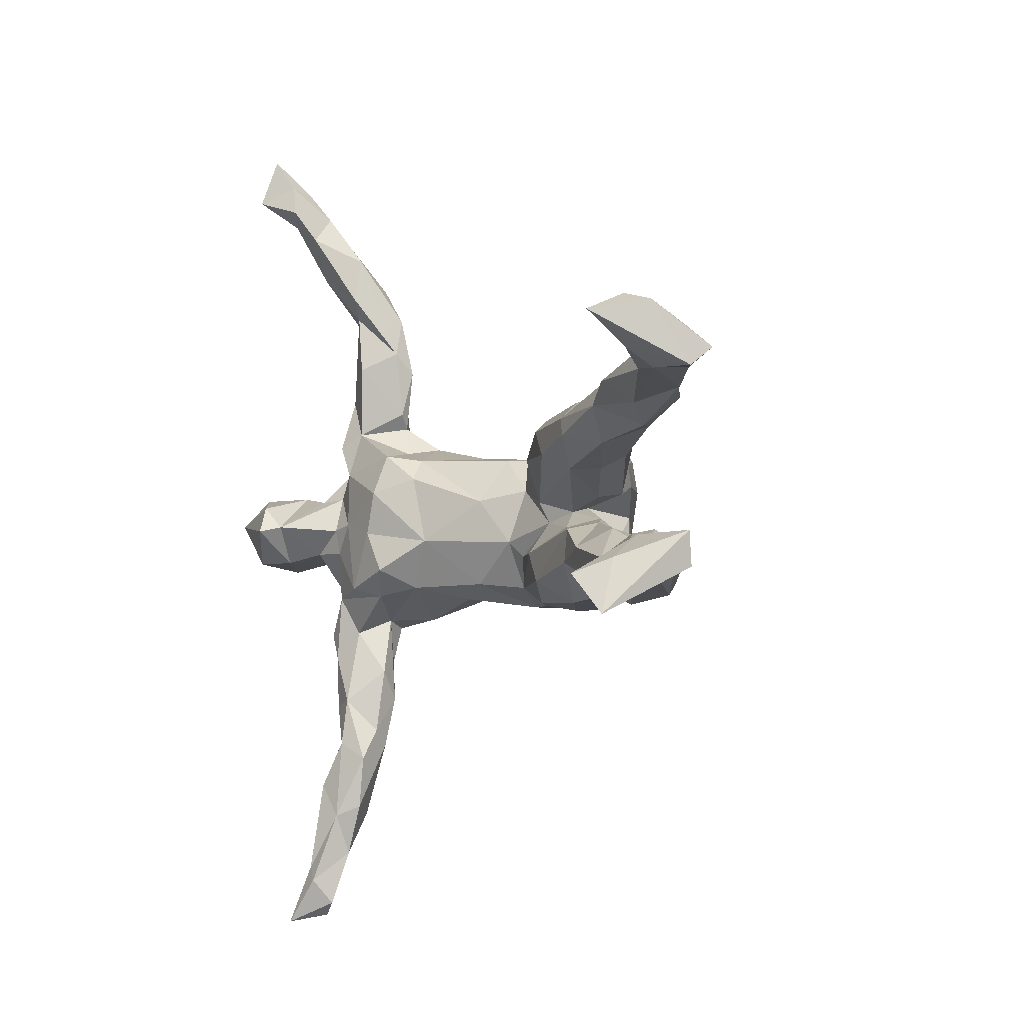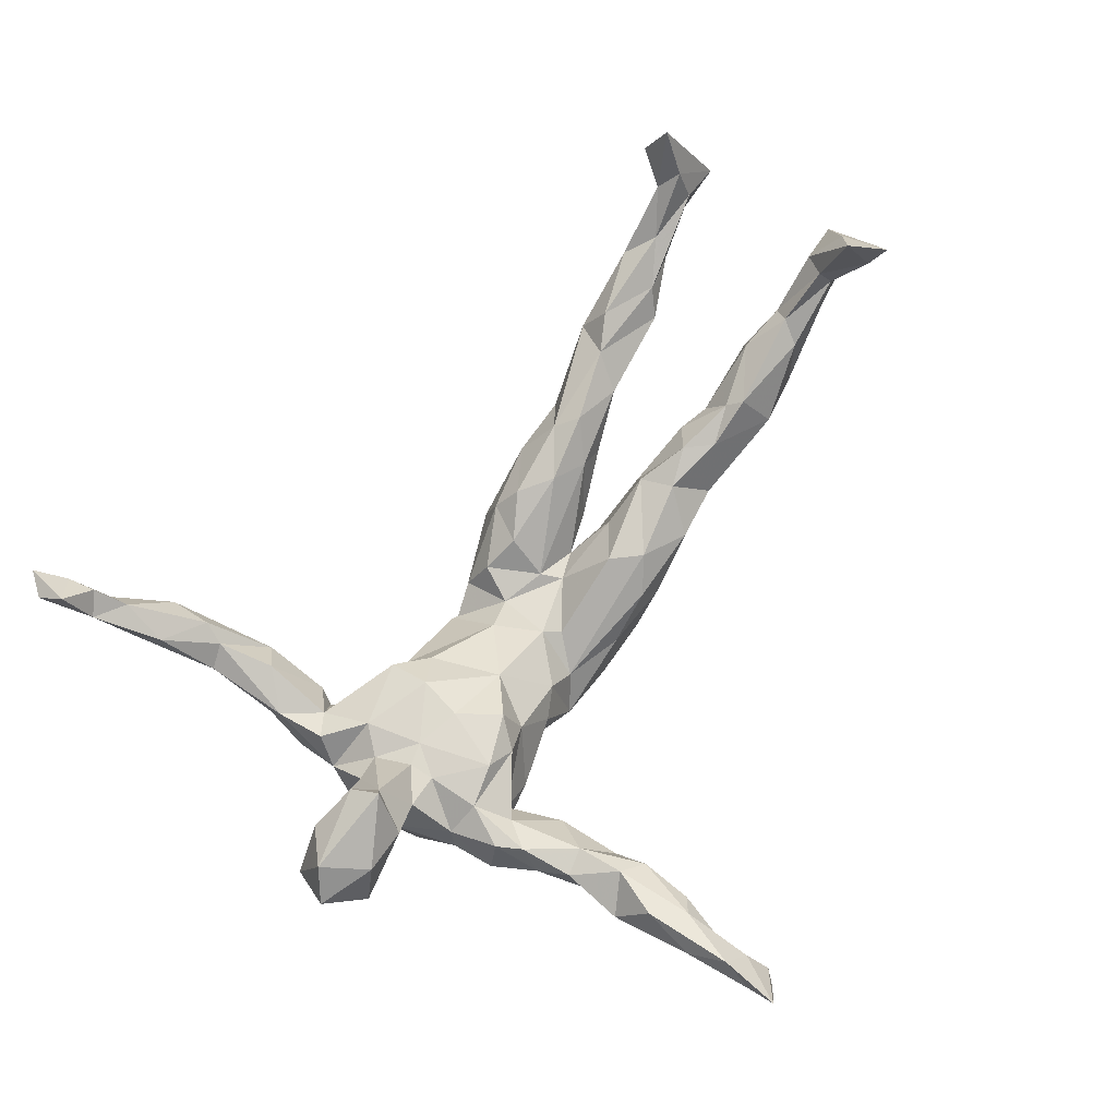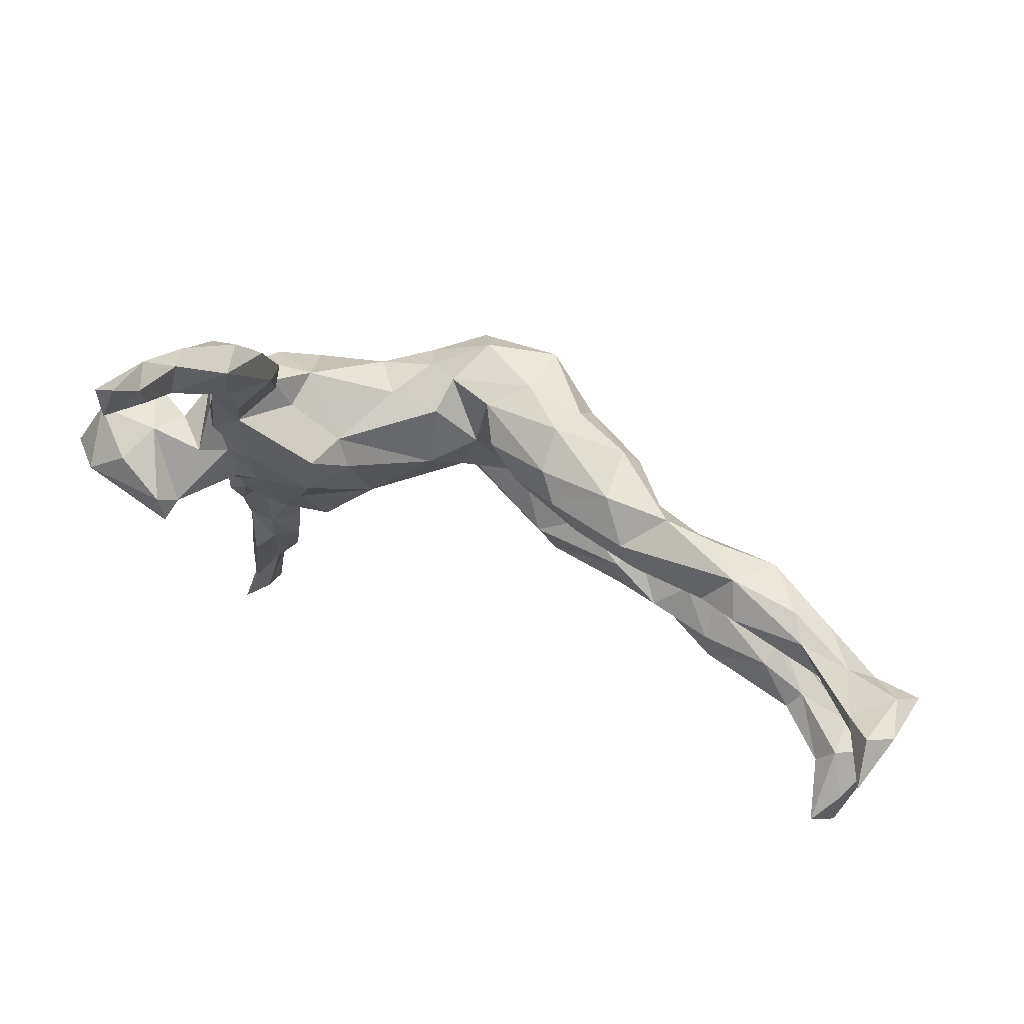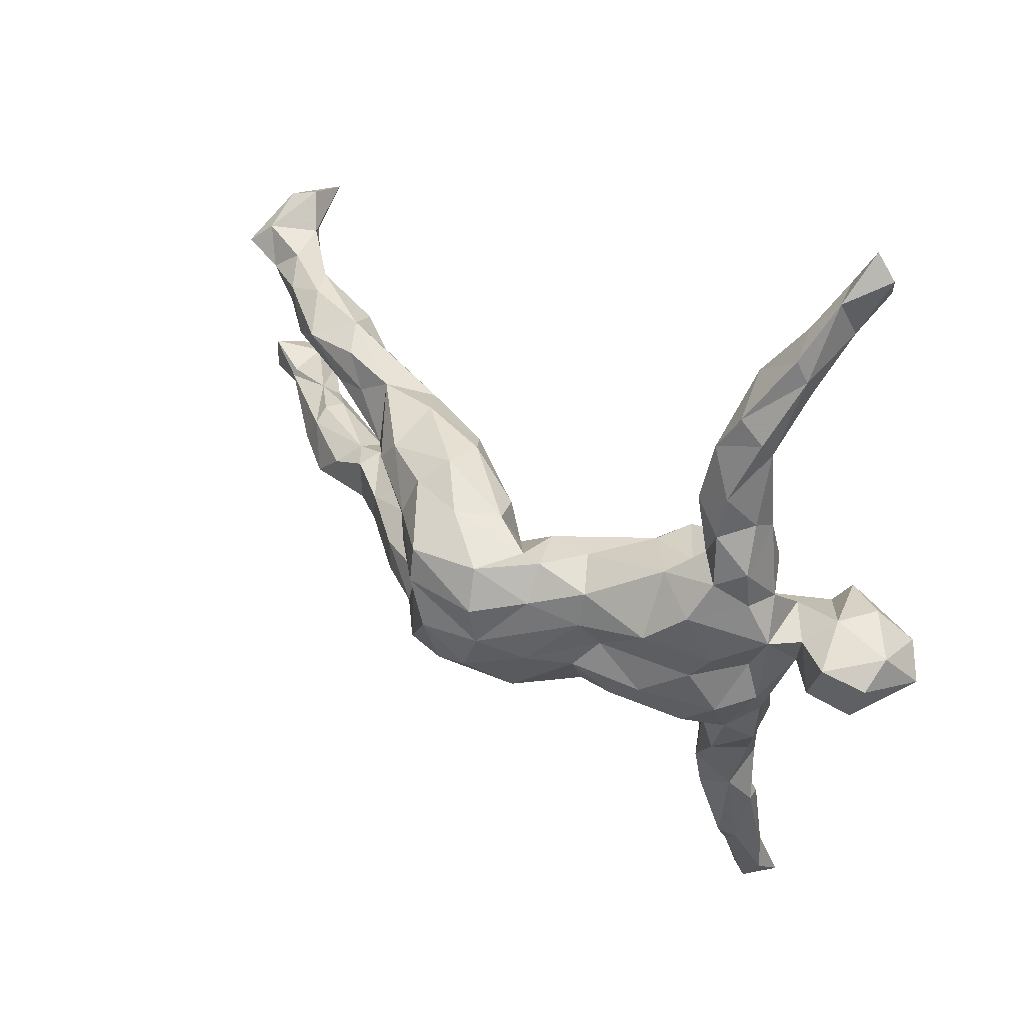
<metadata>
{"format":"obj","ext":"obj","renderer":"f3d","projection":"perspective","resolution":1024,"background":"white","views":[{"elev":-6.9,"azim":60.4,"up":"+Y"},{"elev":73.9,"azim":-58.5,"up":"+Z"},{"elev":75.5,"azim":21.3,"up":"+Y"},{"elev":43.1,"azim":-137.0,"up":"+Y"}]}
</metadata>
<code>
v -0.34 -0.6617 0.1169
v -0.392 -0.6953 0.1746
v -0.3631 -0.6834 0.1153
v -0.3865 -0.6521 0.1293
v -0.3713 -0.5993 0.1453
v -0.3454 -0.6212 0.152
v -0.3372 -0.5733 0.086
v -0.3875 -0.5383 0.1104
v -0.3049 -0.4901 0.08081
v -0.3503 -0.5032 0.04416
v -0.3313 -0.5068 0.1139
v -0.3775 -0.5135 0.05944
v -0.3661 -0.4525 0.124
v -0.3932 -0.4064 0.06954
v -0.2932 -0.4049 0.08
v -0.3293 -0.3768 0.1056
v -0.33 -0.2998 0.09488
v -0.3166 -0.3795 0.02379
v -0.3699 -0.3537 0.03522
v -0.2997 -0.3535 0.05024
v -0.3167 -0.2958 0.005017
v -0.3768 -0.3076 0.0896
v -0.3629 -0.2253 -0.01547
v -0.2971 -0.2469 0.03664
v -0.3801 -0.2205 0.09081
v -0.4225 -0.1827 0.01667
v -0.3995 -0.1796 0.09056
v -0.3923 -0.2566 0.04682
v 0.7718 -0.2065 0.2141
v 0.7954 -0.2256 0.2492
v 0.7107 -0.1634 0.1001
v 0.6249 -0.16 0.09073
v 0.5069 -0.1827 0.01767
v 0.7882 -0.1446 0.225
v 0.5918 -0.1739 0.003668
v 0.7553 -0.167 0.2745
v 0.8236 -0.1562 0.1188
v 0.7269 -0.1406 0.179
v 0.5468 -0.152 -0.03723
v -0.345 -0.1761 0.06474
v 0.3553 -0.1526 -0.04119
v 0.1611 -0.1638 -0.09313
v -0.3612 -0.114 0.09269
v 0.7342 -0.1614 0.1567
v -0.3474 -0.164 -0.02363
v 0.6487 -0.124 0.1138
v 0.1061 -0.1559 -0.1774
v 0.04779 -0.1473 -0.1024
v -0.2463 -0.1164 0.07061
v -0.1954 -0.1029 0.02664
v -0.3233 -0.1527 0.01081
v 0.2587 -0.16 -0.02954
v 0.423 -0.1323 -0.0485
v 0.1298 -0.1505 -0.04411
v -0.09344 -0.1375 -0.1629
v 0.6179 -0.1382 -0.0002034
v 0.4103 -0.1268 0.03415
v 0.4917 -0.1342 0.0749
v -0.145 -0.1237 -0.05634
v -0.3919 -0.1436 -0.02476
v -0.2645 -0.1523 -0.04865
v -0.1682 -0.113 -0.1252
v 0.7523 -0.1266 0.09433
v 0.752 -0.1066 0.1632
v 0.182 -0.1198 -0.002794
v 0.3581 -0.1199 -0.08238
v 0.2427 -0.153 -0.1183
v 0.7525 -0.1159 0.1014
v -0.09235 -0.1187 -0.2094
v 0.831 -0.1055 0.1268
v -0.2289 -0.1086 -0.1216
v -0.4425 -0.04603 -0.01517
v 0.5918 -0.0906 0.001915
v 0.6658 -0.1004 0.08946
v 0.009245 -0.1465 -0.2031
v 0.4779 -0.1093 0.05428
v -0.3416 -0.124 -0.07608
v 0.3106 -0.1014 0.01951
v -0.2914 -0.101 0.1023
v 0.4986 -0.1021 -0.03802
v -0.4136 -0.1002 0.05952
v -0.09279 -0.1012 -0.04824
v -0.2047 -0.07367 0.09331
v 0.2428 -0.1133 -0.1571
v 0.1551 -0.1007 -0.199
v -0.04566 -0.1087 -0.1106
v 0.3764 -0.08314 0.0371
v 0.5882 -0.08388 0.06717
v -0.4254 -0.1134 0.02344
v 0.249 -0.05944 -0.1513
v 0.1458 -0.07015 -0.00998
v 0.005475 -0.05995 -0.07946
v 0.5979 -0.07641 0.03256
v 0.4719 -0.07414 -0.0006691
v 0.4202 -0.05517 -0.003834
v -0.3964 -0.07372 -0.06066
v 0.02499 -0.09918 -0.2602
v -0.5804 -0.04649 0.081
v 0.3585 -0.07339 -0.0781
v -0.2464 -0.004556 0.09805
v -0.415 -0.02839 0.1124
v 0.4333 -0.06692 -0.04043
v -0.5452 -0.03796 0.1701
v -0.4697 -0.04076 0.1476
v -0.5887 -0.01577 0.03079
v -0.3589 -0.03029 0.09883
v 0.1022 -0.1135 -0.2454
v -0.1809 -0.04366 -0.1618
v 0.03642 -0.01531 -0.2827
v 0.2966 -0.04455 0.005531
v 0.2135 -0.03097 -0.04282
v -0.456 -0.00938 0.06445
v -0.03683 -0.06753 -0.2652
v -0.2843 -0.06326 -0.1189
v 0.2123 -0.01224 -0.1111
v 0.3086 -0.03227 -0.04786
v -0.3591 0.0104 0.1064
v -0.3552 -0.007434 -0.08067
v -0.5881 0.0347 0.1887
v -0.4407 0.01135 0.2223
v 0.1435 -0.04127 -0.1857
v -0.502 -0.02998 0.03415
v 0.1438 0.005198 -0.09777
v -0.01515 -0.03322 -0.06331
v 0.1015 0.00717 -0.2372
v 0.09078 -0.009135 -0.08259
v -0.1397 -0.02454 0.03739
v -0.5373 0.05697 0.01691
v -0.1248 -0.02971 -0.2152
v -0.4182 0.01083 -0.01105
v -0.6326 0.005754 0.1431
v -0.05759 0.04146 -0.02756
v 0.002851 0.056 -0.08636
v 0.1338 0.01475 -0.1333
v -0.2099 0.00114 -0.1305
v -0.3199 0.01812 0.1009
v -0.6029 0.03782 0.04224
v -0.4317 0.02031 0.1848
v -0.387 0.03661 -0.06567
v 0.07497 0.02684 -0.07232
v -0.472 0.0506 0.05177
v 0.2157 0.02333 -0.1036
v -0.06108 -0.0009372 -0.2606
v 0.1905 0.03509 -0.167
v 0.1548 0.05368 -0.2079
v -0.4561 0.05644 0.2041
v -0.6026 0.07233 0.09275
v -0.2948 0.06918 -0.1268
v -0.4217 0.06973 0.1014
v -0.1891 0.0487 -0.1592
v -0.5329 0.07995 0.1632
v -0.5036 0.0849 0.09804
v 0.3185 0.05488 -0.04517
v 0.2742 0.05734 -0.01311
v -0.2261 0.06614 0.09615
v 0.3285 0.07636 -0.08662
v -0.04964 0.05989 -0.264
v 0.09387 0.09435 -0.03555
v 0.2175 0.08615 0.006728
v 0.4109 0.07971 0.01063
v -0.1178 0.07987 -0.202
v -0.4485 0.0735 -0.006911
v 0.169 0.08917 -0.1929
v 0.4738 0.1026 -0.03846
v -0.3767 0.0719 0.08436
v 0.5635 0.08657 0.02892
v -0.1754 0.08999 0.04212
v 0.5964 0.1275 -0.0147
v 0.006231 0.1379 -0.1285
v -0.3352 0.1118 0.09147
v 0.07265 0.0558 -0.2731
v 0.07838 0.1105 -0.2587
v -0.06428 0.1208 -0.1533
v -0.187 0.105 -0.1439
v 0.3293 0.1018 0.03472
v 0.2739 0.1097 -0.1367
v -0.2813 0.1628 -0.06604
v 0.5964 0.1135 0.06768
v 0.7548 0.1355 0.1356
v -0.07023 0.1193 -0.09143
v -0.351 0.1242 -0.09167
v -0.2012 0.1272 0.01347
v 0.2974 0.1351 0.01702
v 0.03625 0.1147 -0.07277
v 0.4492 0.1317 0.0499
v -0.1063 0.1305 -0.1606
v 0.7546 0.1424 0.0732
v 0.1681 0.1314 -0.009891
v 0.6714 0.1284 0.03559
v -0.2248 0.1344 0.07026
v -0.03058 0.1194 -0.2314
v -0.1478 0.1311 -0.09297
v 0.5091 0.1588 0.07151
v -0.4126 0.1412 -0.01771
v -0.2907 0.1529 -0.00659
v -0.4207 0.1311 0.0382
v 0.5409 0.1653 -0.03777
v -0.3938 0.1695 0.07907
v 0.4072 0.1269 -0.05112
v -0.4098 0.2101 -0.02488
v 0.1571 0.1478 -0.1664
v 0.7597 0.1606 0.1865
v 0.659 0.1692 0.0279
v 0.3525 0.1657 -0.04339
v 0.6676 0.1502 0.1056
v 0.1356 0.1572 -0.0488
v 0.2456 0.1476 -0.1311
v 0.2486 0.1728 -0.04168
v 0.8287 0.1582 0.08285
v 0.06226 0.1496 -0.1793
v 0.7935 0.194 0.1049
v 0.1303 0.177 -0.1192
v 0.7817 0.2037 0.2639
v 0.4864 0.1905 0.01711
v 0.7072 0.1827 0.08583
v -0.3669 0.18 -0.05133
v 0.8236 0.1302 0.1173
v 0.597 0.1925 0.03151
v 0.4479 0.1749 -0.0342
v 0.624 0.1887 0.07628
v 0.7314 0.1867 0.1559
v 0.8077 0.2229 0.1731
v -0.3106 0.2287 -0.004179
v -0.3541 0.191 0.05823
v -0.3941 0.2543 0.05242
v -0.3541 0.262 -0.03532
v -0.3254 0.2042 -0.0212
v -0.393 0.2804 0.01026
v 0.7668 0.2363 0.1922
v -0.3037 0.3043 -0.02112
v -0.3865 0.3963 0.04402
v -0.3584 0.3327 -0.02245
v -0.3343 0.3092 0.06844
v -0.2993 0.3385 0.01463
v -0.3154 0.4031 -0.00393
v -0.3305 0.4395 0.08603
v -0.3474 0.4049 0.06818
v -0.3999 0.4828 0.1101
v -0.3875 0.4343 0.01392
v -0.328 0.5108 0.07367
v -0.3455 0.4619 0.01361
v -0.3824 0.5559 0.1429
v -0.412 0.531 0.07751
v -0.4322 0.5873 0.1575
v -0.3923 0.5619 0.07423
v -0.382 0.5963 0.1123
v -0.4163 0.6447 0.1349
v -0.3953 0.6065 0.1788
v -0.4414 0.6271 0.2262
v -0.457 0.6679 0.2038
v -0.4012 0.6529 0.1788
v -0.4232 0.7039 0.2041
f 19 14 22
f 234 235 240
f 19 22 28
f 89 26 81
f 89 112 72
f 162 196 194
f 194 196 200
f 28 25 27
f 165 136 170
f 136 155 170
f 170 224 198
f 225 198 224
f 224 233 225
f 225 233 237
f 225 237 231
f 233 234 237
f 237 234 236
f 231 237 238
f 245 240 241
f 240 245 246
f 22 25 28
f 26 28 27
f 26 27 81
f 81 27 43
f 89 81 112
f 112 81 101
f 81 106 101
f 72 162 130
f 72 112 162
f 141 162 112
f 162 149 196
f 149 165 196
f 196 165 170
f 196 170 198
f 196 198 225
f 200 196 225
f 200 225 228
f 231 228 225
f 56 39 73
f 33 35 32
f 187 189 203
f 74 73 93
f 63 56 73
f 63 35 56
f 31 35 63
f 32 35 31
f 217 187 209
f 70 63 68
f 70 37 63
f 172 157 191
f 171 157 172
f 171 143 157
f 109 143 171
f 109 113 143
f 97 69 113
f 75 69 97
f 109 171 125
f 107 109 125
f 109 97 113
f 107 97 109
f 107 75 97
f 47 75 107
f 163 172 201
f 172 163 171
f 163 145 171
f 145 125 171
f 121 85 125
f 85 107 125
f 47 107 85
f 84 85 90
f 156 144 176
f 156 142 144
f 99 115 116
f 99 90 115
f 90 121 115
f 42 67 52
f 204 176 207
f 156 176 204
f 153 142 156
f 99 84 90
f 99 66 84
f 67 84 66
f 41 67 66
f 41 52 67
f 199 156 204
f 164 156 199
f 95 99 116
f 95 102 99
f 53 99 102
f 53 66 99
f 53 41 66
f 199 219 197
f 95 94 102
f 80 102 94
f 39 53 80
f 53 33 41
f 33 53 39
f 197 219 214
f 164 197 168
f 166 164 168
f 93 73 94
f 80 94 73
f 73 39 80
f 35 33 39
f 203 197 218
f 168 197 203
f 189 168 203
f 166 168 189
f 35 39 56
f 223 230 234
f 233 223 234
f 230 227 226
f 223 227 230
f 224 223 233
f 216 226 227
f 224 227 223
f 195 177 227
f 195 227 224
f 214 185 193
f 154 160 175
f 160 185 175
f 65 78 110
f 150 174 161
f 191 161 186
f 186 161 174
f 173 191 186
f 62 71 108
f 129 108 135
f 129 135 150
f 143 129 150
f 36 64 38
f 202 179 217
f 202 217 213
f 213 217 222
f 222 211 229
f 44 29 38
f 29 36 38
f 205 179 202
f 205 202 221
f 185 214 183
f 175 185 183
f 159 175 183
f 91 65 110
f 159 183 188
f 188 183 208
f 24 21 51
f 40 24 51
f 21 19 23
f 18 19 21
f 20 21 24
f 17 20 24
f 20 18 21
f 9 18 15
f 9 10 18
f 18 10 19
f 10 12 19
f 9 7 10
f 12 10 7
f 190 195 224
f 190 182 195
f 51 61 50
f 50 49 51
f 17 15 20
f 15 18 20
f 9 15 11
f 190 167 182
f 155 167 190
f 155 127 167
f 100 127 155
f 83 127 100
f 83 50 127
f 49 50 83
f 21 23 51
f 51 23 45
f 143 150 161
f 69 108 129
f 69 62 108
f 69 55 62
f 173 169 210
f 191 173 210
f 133 169 173
f 55 86 82
f 55 48 86
f 169 133 184
f 133 140 184
f 124 126 133
f 124 92 126
f 86 92 124
f 212 169 206
f 210 169 212
f 184 206 169
f 133 126 140
f 126 123 140
f 92 91 126
f 54 65 86
f 48 54 86
f 206 208 212
f 140 154 159
f 140 123 154
f 111 115 123
f 126 111 123
f 91 111 126
f 42 52 54
f 48 42 54
f 207 212 208
f 204 207 208
f 177 216 227
f 236 234 240
f 224 170 190
f 170 155 190
f 79 100 136
f 106 79 136
f 79 83 100
f 43 79 106
f 43 49 79
f 136 100 155
f 209 187 211
f 68 63 74
f 217 209 222
f 222 209 211
f 211 221 229
f 44 38 46
f 37 31 63
f 46 38 74
f 74 38 64
f 68 74 64
f 70 68 64
f 187 203 215
f 220 221 215
f 187 215 211
f 211 215 221
f 32 31 44
f 32 44 46
f 63 73 74
f 178 166 189
f 187 179 189
f 178 189 179
f 178 179 205
f 205 221 220
f 215 203 218
f 220 215 218
f 58 32 46
f 58 46 88
f 88 46 74
f 74 93 88
f 193 178 205
f 193 205 220
f 58 33 32
f 57 58 76
f 58 88 76
f 76 88 94
f 232 228 231
f 226 228 232
f 200 228 226
f 226 216 200
f 194 200 216
f 181 162 194
f 139 162 181
f 139 130 162
f 96 72 130
f 60 72 96
f 60 89 72
f 60 26 89
f 23 60 45
f 23 26 60
f 23 28 26
f 23 19 28
f 19 12 14
f 235 241 240
f 235 239 241
f 235 232 239
f 234 230 235
f 230 232 235
f 226 232 230
f 79 49 83
f 181 194 216
f 118 96 130
f 103 120 119
f 120 104 138
f 103 104 120
f 251 247 252
f 246 247 251
f 248 246 251
f 244 248 249
f 244 242 248
f 137 131 147
f 105 131 137
f 98 131 105
f 159 154 175
f 151 152 147
f 103 98 104
f 245 243 247
f 243 244 247
f 243 238 244
f 231 238 243
f 151 146 152
f 146 138 152
f 138 149 152
f 138 165 149
f 138 117 165
f 128 147 152
f 152 141 128
f 149 141 152
f 117 136 165
f 106 136 117
f 81 43 106
f 40 49 43
f 40 51 49
f 27 25 43
f 25 40 43
f 17 40 25
f 180 173 186
f 186 174 192
f 206 188 208
f 140 159 158
f 158 159 188
f 158 188 206
f 86 65 91
f 92 86 91
f 140 158 184
f 184 158 206
f 124 133 132
f 55 82 59
f 82 86 124
f 132 133 180
f 133 173 180
f 59 61 62
f 55 59 62
f 182 180 192
f 192 180 186
f 61 71 62
f 71 61 77
f 150 135 148
f 174 150 148
f 174 177 192
f 71 77 114
f 71 114 108
f 108 114 135
f 135 114 118
f 174 148 177
f 148 181 177
f 25 22 17
f 16 17 22
f 14 16 22
f 14 13 16
f 11 16 13
f 14 8 13
f 12 8 14
f 8 5 13
f 5 11 13
f 9 11 7
f 6 11 5
f 6 7 11
f 12 4 8
f 3 4 12
f 6 1 7
f 4 5 8
f 7 1 3
f 4 2 5
f 3 2 4
f 3 1 2
f 16 15 17
f 16 11 15
f 17 24 40
f 7 3 12
f 148 139 181
f 118 130 139
f 114 96 118
f 77 96 114
f 77 60 96
f 177 181 216
f 135 118 148
f 118 139 148
f 61 45 77
f 45 60 77
f 51 45 61
f 182 192 177
f 195 182 177
f 61 59 50
f 50 82 127
f 50 59 82
f 167 132 182
f 127 132 167
f 82 124 127
f 213 222 229
f 202 213 221
f 36 34 64
f 36 30 34
f 182 132 180
f 127 124 132
f 104 101 138
f 246 245 247
f 248 242 246
f 242 240 246
f 238 242 244
f 236 240 242
f 238 236 242
f 238 237 236
f 138 101 117
f 119 120 146
f 120 138 146
f 244 249 250
f 244 250 247
f 247 250 252
f 151 119 146
f 103 131 98
f 131 103 119
f 131 119 147
f 147 119 151
f 248 251 249
f 251 252 249
f 104 98 122
f 250 249 252
f 101 106 117
f 5 2 6
f 2 1 6
f 137 147 128
f 105 137 128
f 122 105 128
f 98 105 122
f 122 128 141
f 112 122 141
f 101 122 112
f 241 243 245
f 241 239 243
f 239 231 243
f 104 122 101
f 239 232 231
f 217 179 187
f 197 164 199
f 64 34 70
f 34 30 70
f 37 44 31
f 30 37 70
f 37 29 44
f 30 29 37
f 157 161 191
f 143 161 157
f 113 129 143
f 113 69 129
f 172 191 210
f 69 75 55
f 75 48 55
f 47 48 75
f 201 210 212
f 201 172 210
f 144 134 145
f 134 125 145
f 42 48 47
f 207 201 212
f 176 163 207
f 207 163 201
f 144 145 163
f 123 134 142
f 142 134 144
f 115 134 123
f 115 121 134
f 80 53 102
f 90 85 121
f 84 67 85
f 67 47 85
f 67 42 47
f 144 163 176
f 153 154 142
f 154 123 142
f 111 116 115
f 111 110 116
f 91 110 111
f 54 52 65
f 183 204 208
f 94 88 93
f 197 214 218
f 199 204 219
f 185 166 178
f 178 193 185
f 214 193 220
f 220 218 214
f 57 33 58
f 41 33 57
f 57 76 87
f 87 76 95
f 95 76 94
f 164 166 160
f 185 160 166
f 204 214 219
f 41 57 78
f 78 57 87
f 87 95 116
f 87 116 110
f 153 160 154
f 160 153 164
f 164 153 156
f 204 183 214
f 52 41 78
f 65 52 78
f 78 87 110
f 221 213 229
f 121 125 134
f 29 30 36
f 162 141 149

</code>
